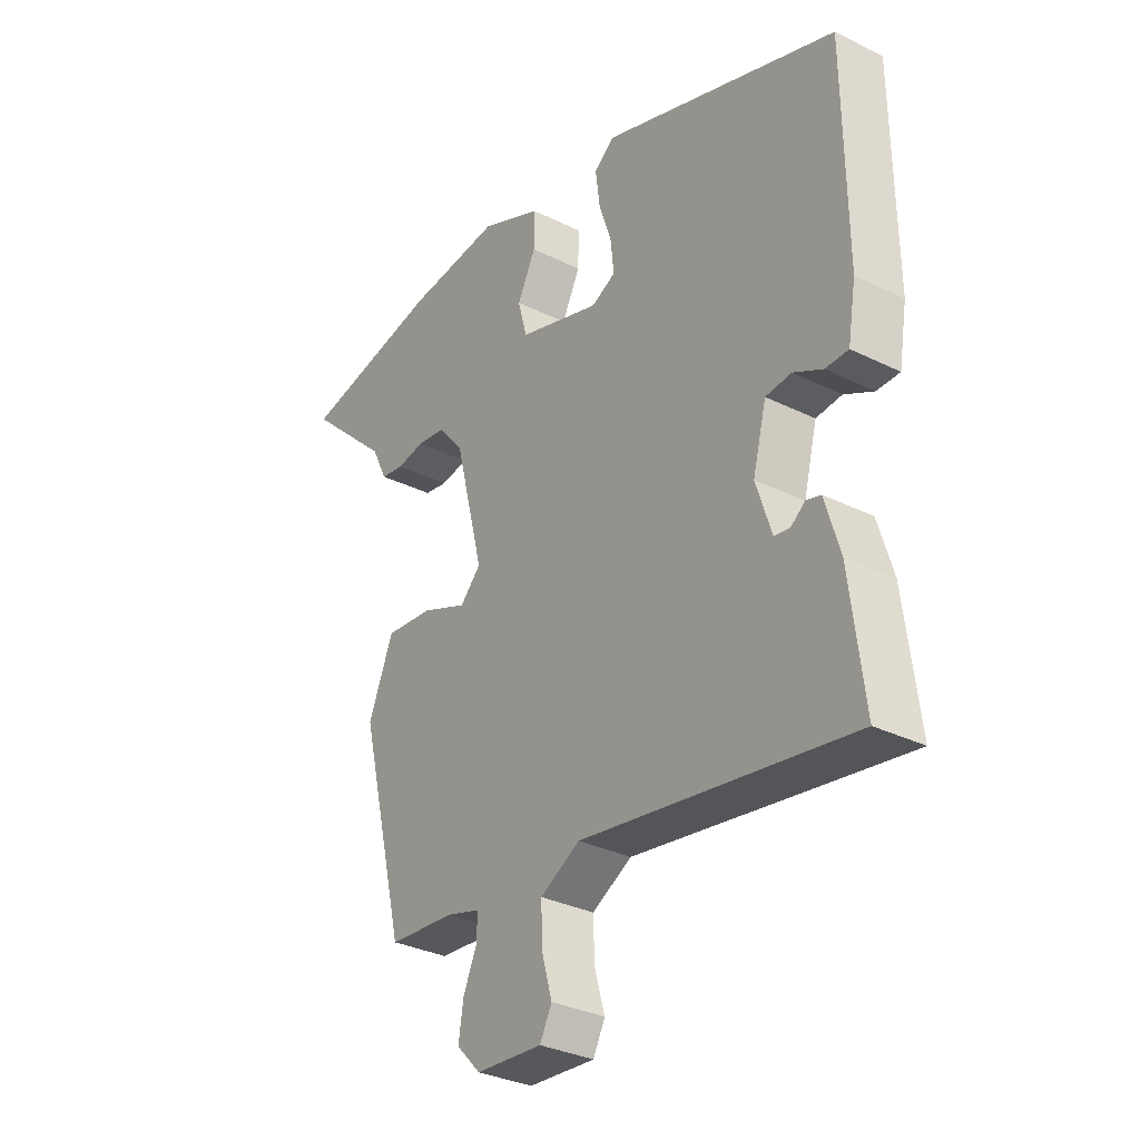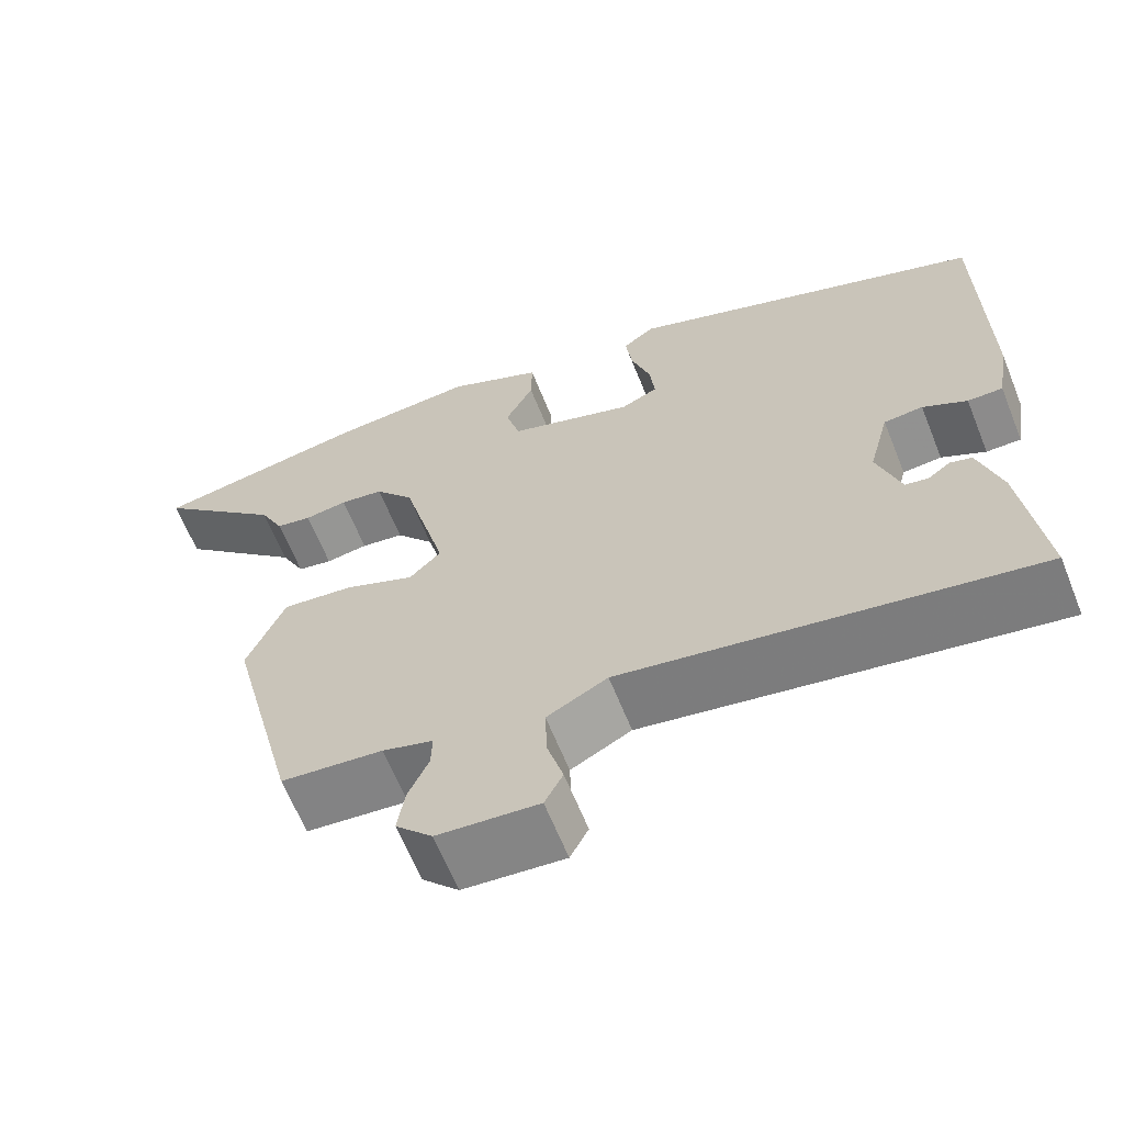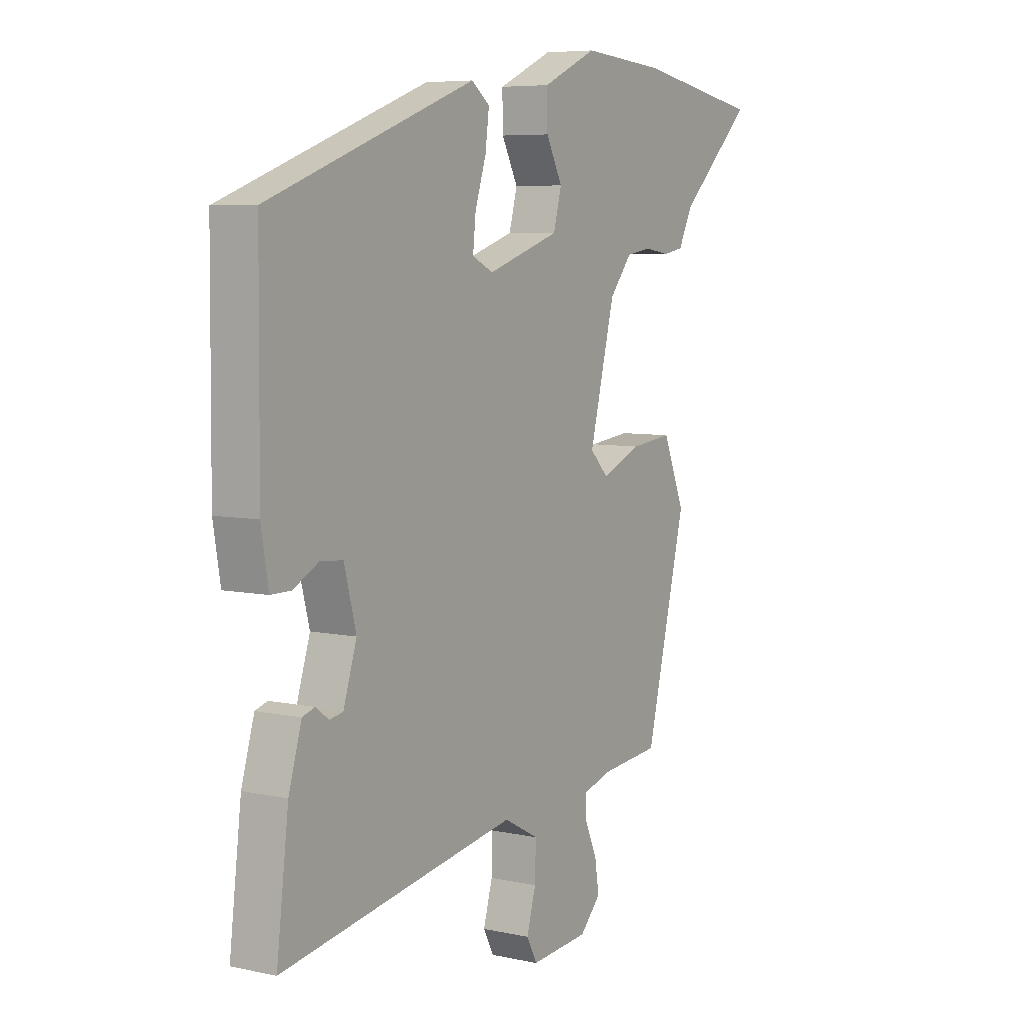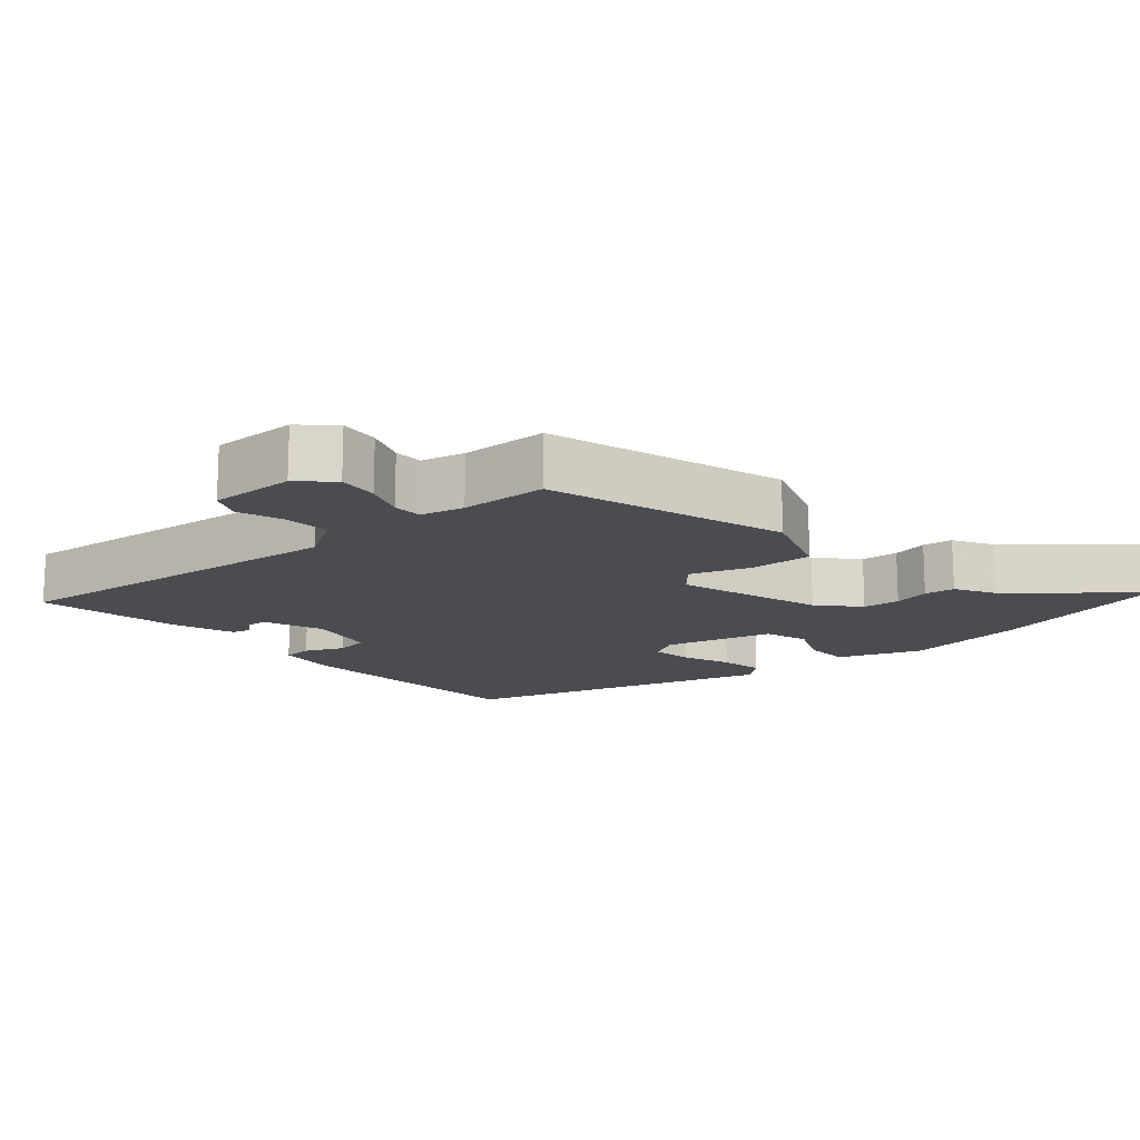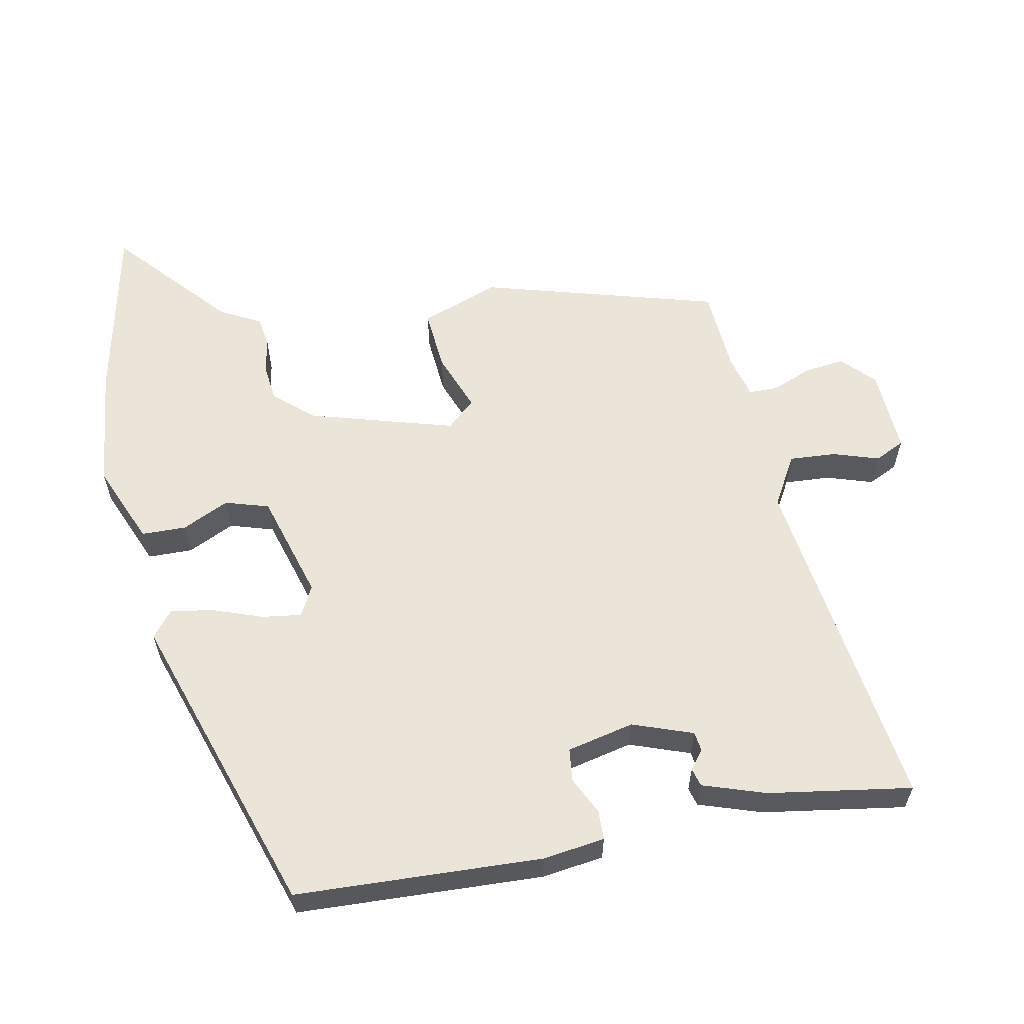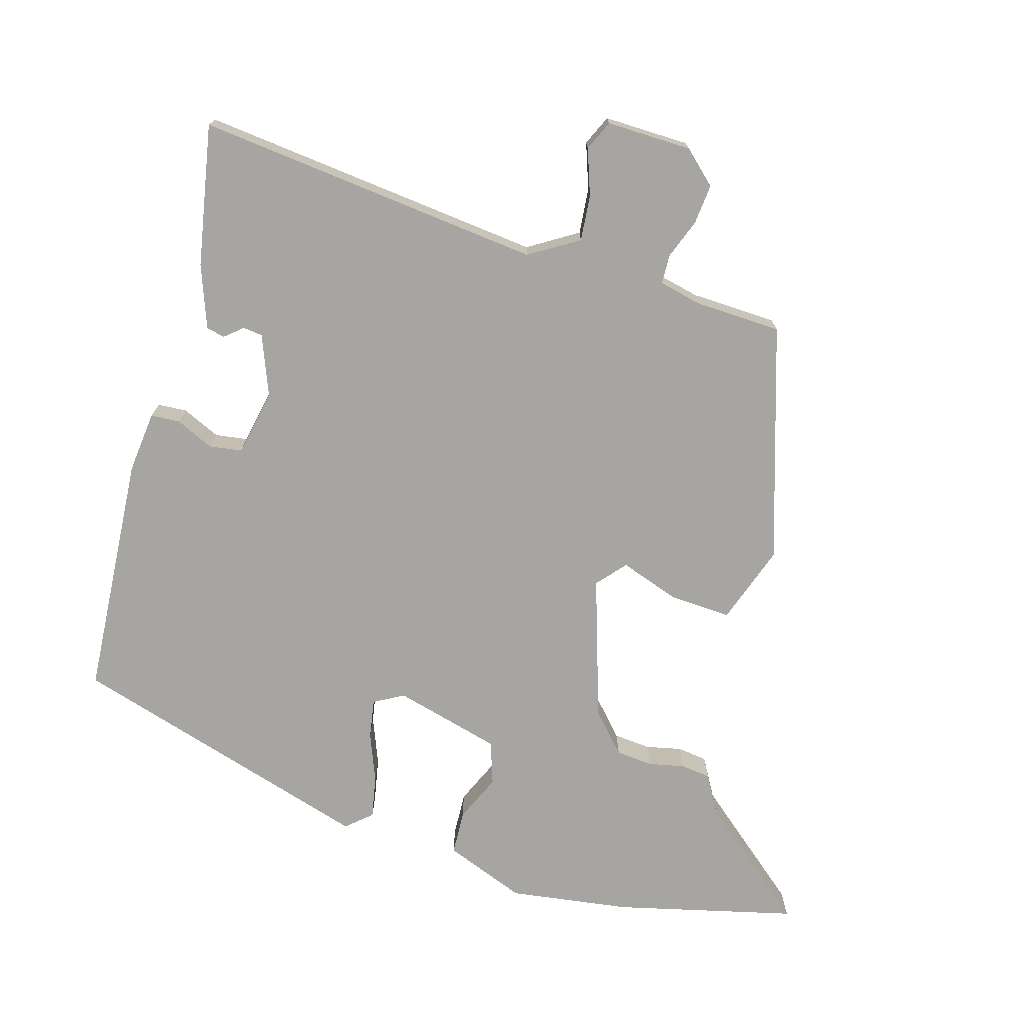
<metadata>
{"format":"obj","ext":"obj","renderer":"f3d","projection":"perspective","resolution":1024,"background":"white","views":[{"elev":-32.6,"azim":55.6,"up":"+Z"},{"elev":-64.0,"azim":21.9,"up":"+Z"},{"elev":6.5,"azim":122.6,"up":"+Z"},{"elev":-15.3,"azim":-135.7,"up":"+Y"},{"elev":59.3,"azim":80.8,"up":"+Y"},{"elev":-73.6,"azim":167.3,"up":"+Y"}]}
</metadata>
<code>
v 0.518 0.07 0.321
v 0.521 0.07 -0.031
v 0.506 0.07 -0.119
v 0.464 0.07 -0.119
v 0.411 0.07 -0.091
v 0.364 0.07 -0.095
v 0.339 0.07 -0.19
v 0.367 0.07 -0.277
v 0.395 0.07 -0.282
v 0.422 0.07 -0.262
v 0.448 0.07 -0.27
v 0.475 0.07 -0.361
v 0.5 0.07 -0.566
v 0.007 0.07 -0.482
v -0.066 0.07 -0.521
v -0.064 0.07 -0.587
v -0.045 0.07 -0.654
v -0.067 0.07 -0.696
v -0.189 0.07 -0.686
v -0.233 0.07 -0.64
v -0.224 0.07 -0.583
v -0.199 0.07 -0.527
v -0.198 0.07 -0.485
v -0.259 0.07 -0.467
v -0.382 0.07 -0.455
v -0.467 0.07 -0.112
v -0.421 0.07 -0.001
v -0.333 0.07 -0.011
v -0.249 0.07 -0.046
v -0.211 0.07 -0.007
v -0.264 0.07 0.202
v -0.311 0.07 0.26
v -0.364 0.07 0.268
v -0.416 0.07 0.26
v -0.459 0.07 0.268
v -0.488 0.07 0.327
v -0.643 0.07 0.474
v -0.381 0.07 0.521
v -0.206 0.07 0.535
v -0.092 0.07 0.483
v -0.093 0.07 0.419
v -0.127 0.07 0.353
v -0.11 0.07 0.29
v 0.041 0.07 0.24
v 0.085 0.07 0.261
v 0.079 0.07 0.318
v 0.056 0.07 0.389
v 0.048 0.07 0.451
v 0.086 0.07 0.48
v 0.518 0 0.321
v 0.521 0 -0.031
v 0.506 0 -0.119
v 0.464 0 -0.119
v 0.411 0 -0.091
v 0.364 0 -0.095
v 0.339 0 -0.19
v 0.367 0 -0.277
v 0.395 0 -0.282
v 0.422 0 -0.262
v 0.448 0 -0.27
v 0.475 0 -0.361
v 0.5 0 -0.566
v 0.007 0 -0.482
v -0.066 0 -0.521
v -0.064 0 -0.587
v -0.045 0 -0.654
v -0.067 0 -0.696
v -0.189 0 -0.686
v -0.233 0 -0.64
v -0.224 0 -0.583
v -0.199 0 -0.527
v -0.198 0 -0.485
v -0.259 0 -0.467
v -0.382 0 -0.455
v -0.467 0 -0.112
v -0.421 0 -0.001
v -0.333 0 -0.011
v -0.249 0 -0.046
v -0.211 0 -0.007
v -0.264 0 0.202
v -0.311 0 0.26
v -0.364 0 0.268
v -0.416 0 0.26
v -0.459 0 0.268
v -0.488 0 0.327
v -0.643 0 0.474
v -0.381 0 0.521
v -0.206 0 0.535
v -0.092 0 0.483
v -0.093 0 0.419
v -0.127 0 0.353
v -0.11 0 0.29
v 0.041 0 0.24
v 0.085 0 0.261
v 0.079 0 0.318
v 0.056 0 0.389
v 0.048 0 0.451
v 0.086 0 0.48
f 46 47 48 49
f 45 46 49 1
f 44 45 1 2
f 43 44 2 3
f 39 40 41 42
f 39 42 43
f 36 37 38 39
f 36 39 43
f 33 34 35 36
f 32 33 36 43
f 31 32 43 3
f 26 27 28 29
f 24 25 26 29
f 23 24 29 30
f 19 20 21 22
f 19 22 23
f 16 17 18 19
f 15 16 19 23
f 14 15 23 30
f 9 10 11 12
f 8 9 12 13
f 3 4 5
f 31 3 5
f 31 5 6
f 30 31 6 7
f 8 13 14 30
f 7 8 30
f 98 97 96 95
f 50 98 95 94
f 51 50 94 93
f 52 51 93 92
f 91 90 89 88
f 92 91 88
f 88 87 86 85
f 92 88 85
f 85 84 83 82
f 92 85 82 81
f 52 92 81 80
f 78 77 76 75
f 78 75 74 73
f 79 78 73 72
f 71 70 69 68
f 72 71 68
f 68 67 66 65
f 72 68 65 64
f 79 72 64 63
f 61 60 59 58
f 62 61 58 57
f 54 53 52
f 54 52 80
f 55 54 80
f 56 55 80 79
f 79 63 62 57
f 79 57 56
f 1 50 51 2
f 2 51 52 3
f 3 52 53 4
f 4 53 54 5
f 5 54 55 6
f 6 55 56 7
f 7 56 57 8
f 8 57 58 9
f 9 58 59 10
f 10 59 60 11
f 11 60 61 12
f 12 61 62 13
f 13 62 63 14
f 14 63 64 15
f 15 64 65 16
f 16 65 66 17
f 17 66 67 18
f 18 67 68 19
f 19 68 69 20
f 20 69 70 21
f 21 70 71 22
f 22 71 72 23
f 23 72 73 24
f 24 73 74 25
f 25 74 75 26
f 26 75 76 27
f 27 76 77 28
f 28 77 78 29
f 29 78 79 30
f 30 79 80 31
f 31 80 81 32
f 32 81 82 33
f 33 82 83 34
f 34 83 84 35
f 35 84 85 36
f 36 85 86 37
f 37 86 87 38
f 38 87 88 39
f 39 88 89 40
f 40 89 90 41
f 41 90 91 42
f 42 91 92 43
f 43 92 93 44
f 44 93 94 45
f 45 94 95 46
f 46 95 96 47
f 47 96 97 48
f 48 97 98 49
f 49 98 50 1

</code>
